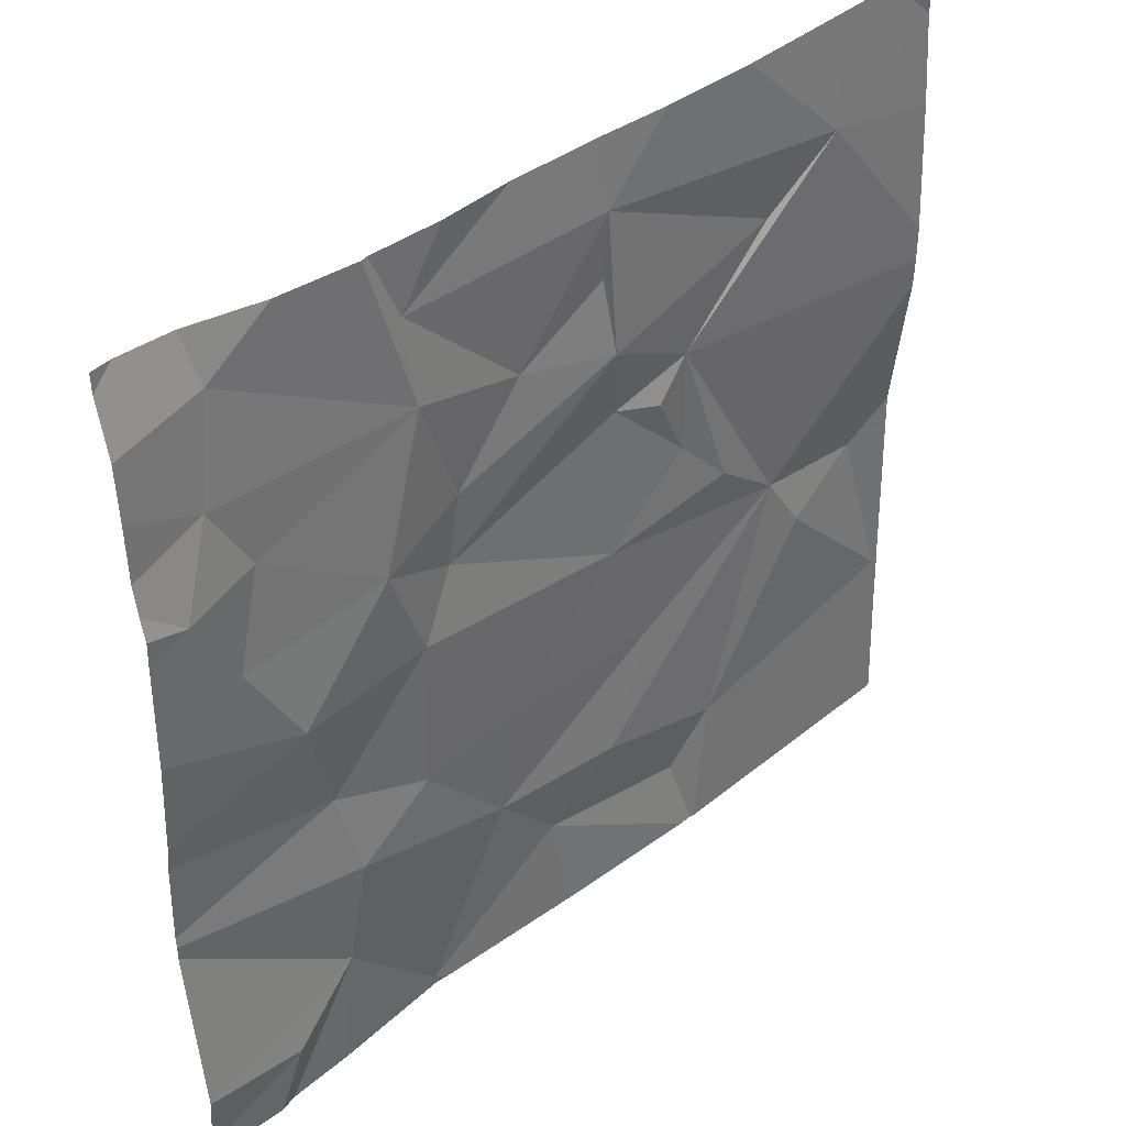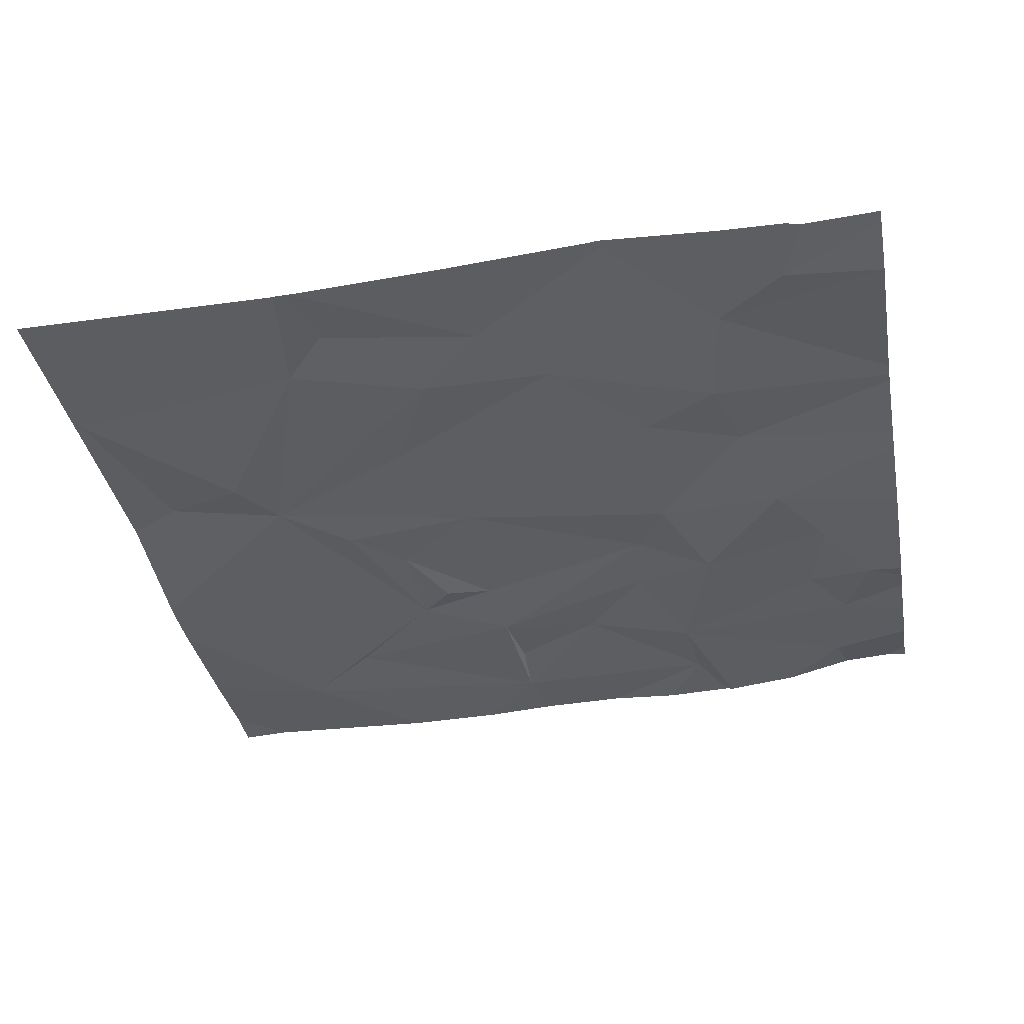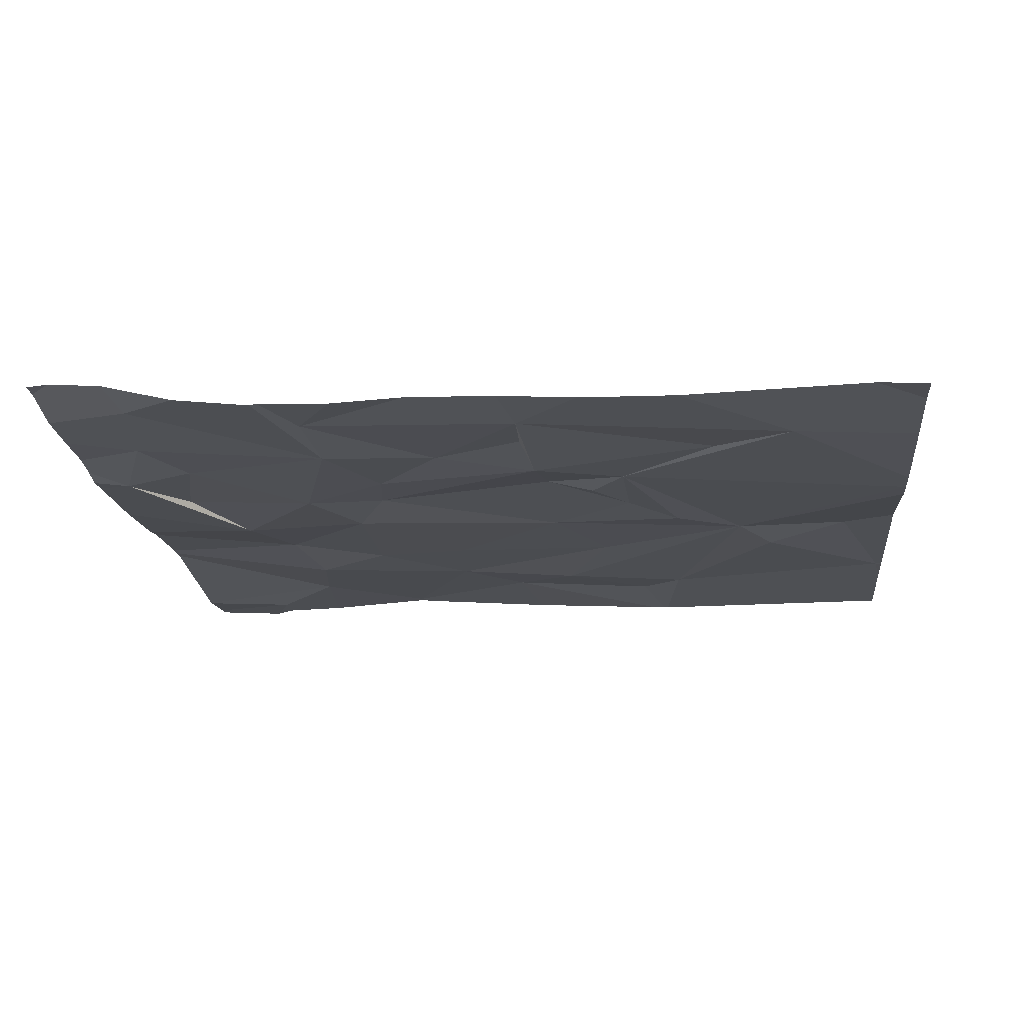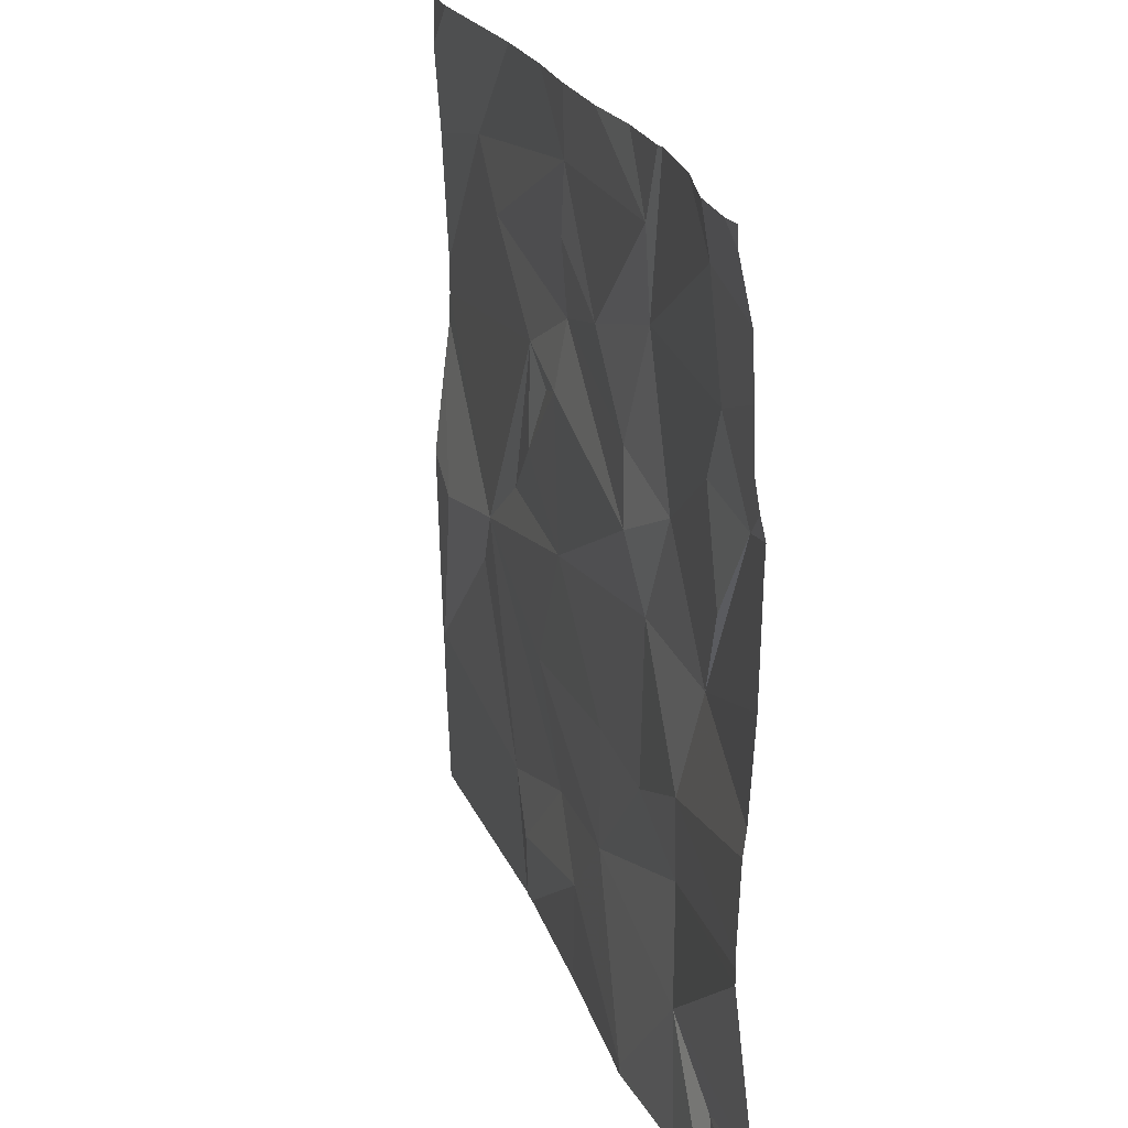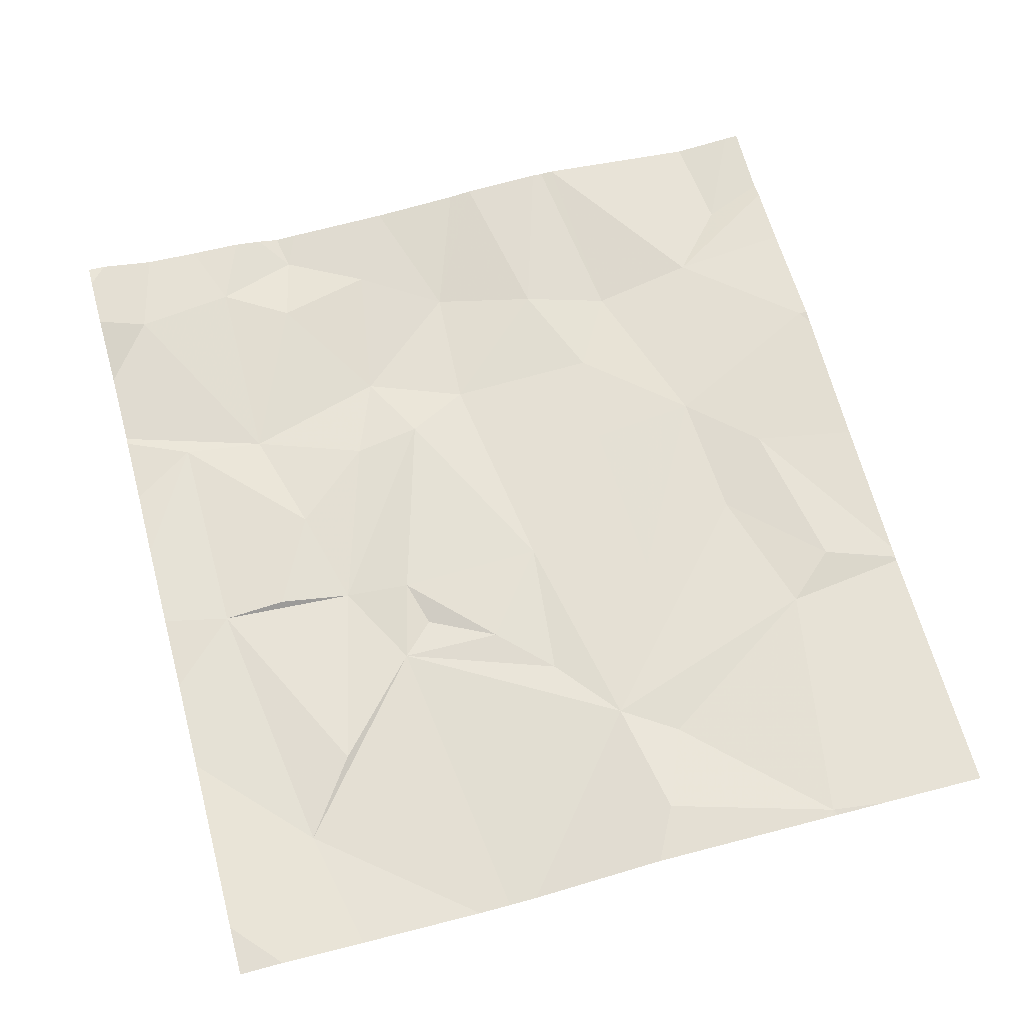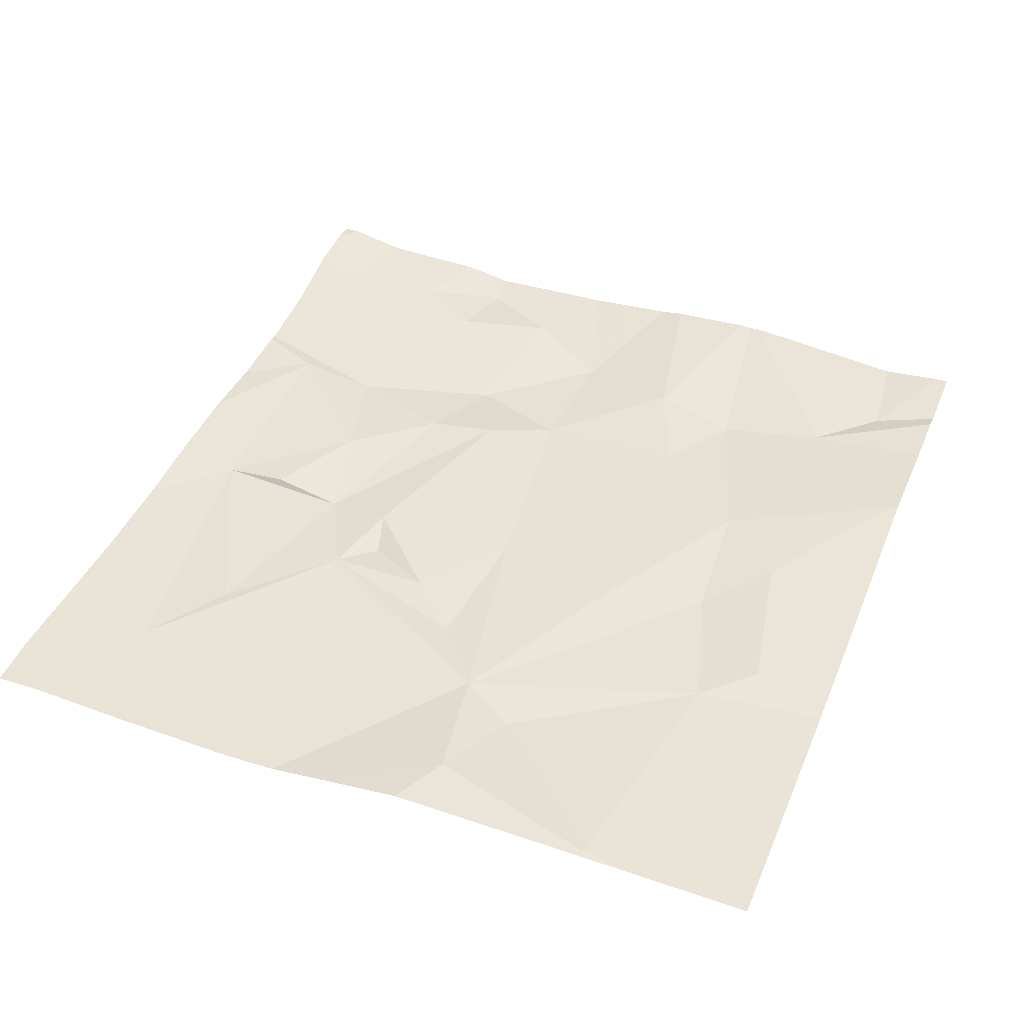
<metadata>
{"format":"obj","ext":"obj","renderer":"f3d","projection":"perspective","resolution":1024,"background":"white","views":[{"elev":39.6,"azim":135.2,"up":"+Y"},{"elev":-37.4,"azim":10.6,"up":"+Z"},{"elev":-16.6,"azim":-174.1,"up":"+Z"},{"elev":22.0,"azim":72.3,"up":"+Y"},{"elev":65.0,"azim":-105.1,"up":"+Z"},{"elev":41.5,"azim":-68.5,"up":"+Z"}]}
</metadata>
<code>
v -58.01 243.7 483.2
v -57.73 243.7 483.2
v -57.7 242.1 483.2
v -58.26 242.2 483.2
v -58.28 242.1 483.2
v -57.51 243.7 483.2
v -56.96 243.7 483.2
v -57.59 242 483.2
v -57.23 242.1 483.2
v -57.08 242.2 483.2
v -56.65 242.1 483.2
v -56.89 241.9 483.2
v -57.33 243.7 483.2
v -57.38 242.2 483.2
v -56.62 241.8 483.2
v -56.87 241.8 483.2
v -56.49 242 483.2
v -58.16 243.7 483.2
v -57.27 241.8 483.2
v -58.28 242.2 483.2
v -58.28 242.2 483.2
v -58.15 242.6 483.2
v -58.28 242.7 483.2
v -58.28 242.9 483.2
v -58.28 242.3 483.2
v -57.71 242.8 483.2
v -57.87 242.7 483.2
v -57.58 243.2 483.2
v -58.28 243 483.2
v -57.96 242.5 483.2
v -56.69 242.4 483.2
v -56.87 242.8 483.2
v -56.64 242.6 483.2
v -56.87 242.5 483.2
v -57.5 242.5 483.2
v -57.38 242.8 483.2
v -57.1 242.5 483.2
v -57.59 242.9 483.2
v -57.62 241.8 483.2
v -56.57 242.8 483.2
v -57.99 243.5 483.2
v -58.28 243.1 483.2
v -58.28 243.4 483.2
v -58.28 243.6 483.2
v -58.28 243.1 483.2
v -57.81 243.4 483.2
v -57.36 243.6 483.2
v -57.35 243.4 483.2
v -57.37 243.3 483.2
v -56.98 243.1 483.2
v -56.88 243.4 483.2
v -56.78 243.1 483.2
v -57.14 243.3 483.2
v -56.95 243 483.2
v -57.5 243.1 483.2
v -57.39 243.1 483.2
v -56.86 243.6 483.2
v -56.51 243.2 483.2
v -57.66 241.8 483.2
v -57.65 241.8 483.2
v -56.34 243.2 483.2
v -58.28 241.8 483.2
v -56.42 243.4 483.2
v -56.45 243.6 483.2
v -56.45 243 483.2
v -58.2 241.8 483.2
v -58.28 241.8 483.2
v -56.26 241.9 483.2
v -56.26 242 483.2
v -58.28 243.7 483.2
v -56.26 242.4 483.2
v -56.26 242 483.2
v -56.26 242.6 483.2
v -56.26 242.5 483.2
v -56.26 242.4 483.2
v -56.26 242.7 483.2
v -56.26 243.2 483.2
v -56.26 243.3 483.2
v -56.26 243.2 483.2
v -56.26 243.4 483.2
v -56.26 243.6 483.2
v -56.26 242.9 483.2
v -56.26 243.3 483.2
v -56.26 243.7 483.3
v -56.92 241.8 483.2
v -56.89 241.8 483.2
v -56.43 241.8 483.2
v -56.47 241.8 483.2
v -56.28 241.8 483.2
v -56.26 241.8 483.2
v -56.79 243.7 483.2
v -56.78 243.7 483.2
v -57.13 243.7 483.2
v -56.6 243.7 483.2
v -56.31 243.7 483.3
v -56.43 243.7 483.3
v -56.36 243.7 483.3
v -56.26 243.7 483.3
f 3 4 67
f 67 5 62
f 8 3 59
f 93 57 7
f 11 10 12
f 15 12 16
f 9 14 8
f 3 8 14
f 9 8 60
f 10 9 12
f 12 9 19
f 92 51 64
f 91 57 51
f 88 11 15
f 11 17 69
f 87 11 88
f 20 4 21
f 5 4 20
f 23 22 24
f 21 4 25
f 25 4 22
f 27 26 28
f 22 27 29
f 25 22 23
f 4 3 30
f 27 22 30
f 30 22 4
f 27 30 3
f 11 31 10
f 33 32 34
f 27 14 35
f 27 35 36
f 3 14 27
f 37 35 10
f 37 10 34
f 31 34 10
f 36 35 37
f 36 37 32
f 27 36 26
f 10 35 14
f 34 32 37
f 34 31 33
f 26 36 38
f 9 10 14
f 87 17 11
f 31 11 71
f 74 31 75
f 40 33 73
f 42 41 43
f 43 41 44
f 24 22 29
f 29 27 45
f 45 28 41
f 27 28 45
f 28 46 41
f 45 41 42
f 48 47 49
f 33 40 32
f 51 50 52
f 53 49 50
f 52 50 54
f 28 38 55
f 28 49 46
f 41 46 47
f 46 49 47
f 28 56 49
f 54 50 49
f 54 56 36
f 50 51 53
f 51 57 53
f 32 54 36
f 52 58 51
f 49 56 54
f 47 48 53
f 38 36 56
f 40 52 32
f 54 32 52
f 55 38 56
f 49 53 48
f 28 55 56
f 38 28 26
f 7 57 91
f 51 63 64
f 58 61 63
f 58 52 65
f 64 63 80
f 86 12 85
f 65 61 58
f 65 52 40
f 63 61 78
f 79 40 82
f 40 61 65
f 13 47 57
f 51 58 63
f 18 41 1
f 2 47 6
f 47 53 57
f 91 51 92
f 13 57 93
f 92 64 94
f 96 81 97
f 85 12 19
f 16 12 86
f 68 17 87
f 69 17 68
f 71 11 72
f 15 11 12
f 6 47 13
f 72 11 69
f 73 33 74
f 19 9 39
f 39 9 60
f 74 33 31
f 75 31 71
f 2 41 47
f 76 40 73
f 60 8 59
f 77 61 79
f 78 61 77
f 1 41 2
f 79 61 40
f 59 3 66
f 80 63 83
f 81 64 80
f 18 44 41
f 82 40 76
f 66 3 67
f 83 63 78
f 67 4 5
f 81 84 95
f 70 44 18
f 89 68 87
f 90 68 89
f 94 64 96
f 95 84 98
f 96 64 81
f 97 81 95

</code>
